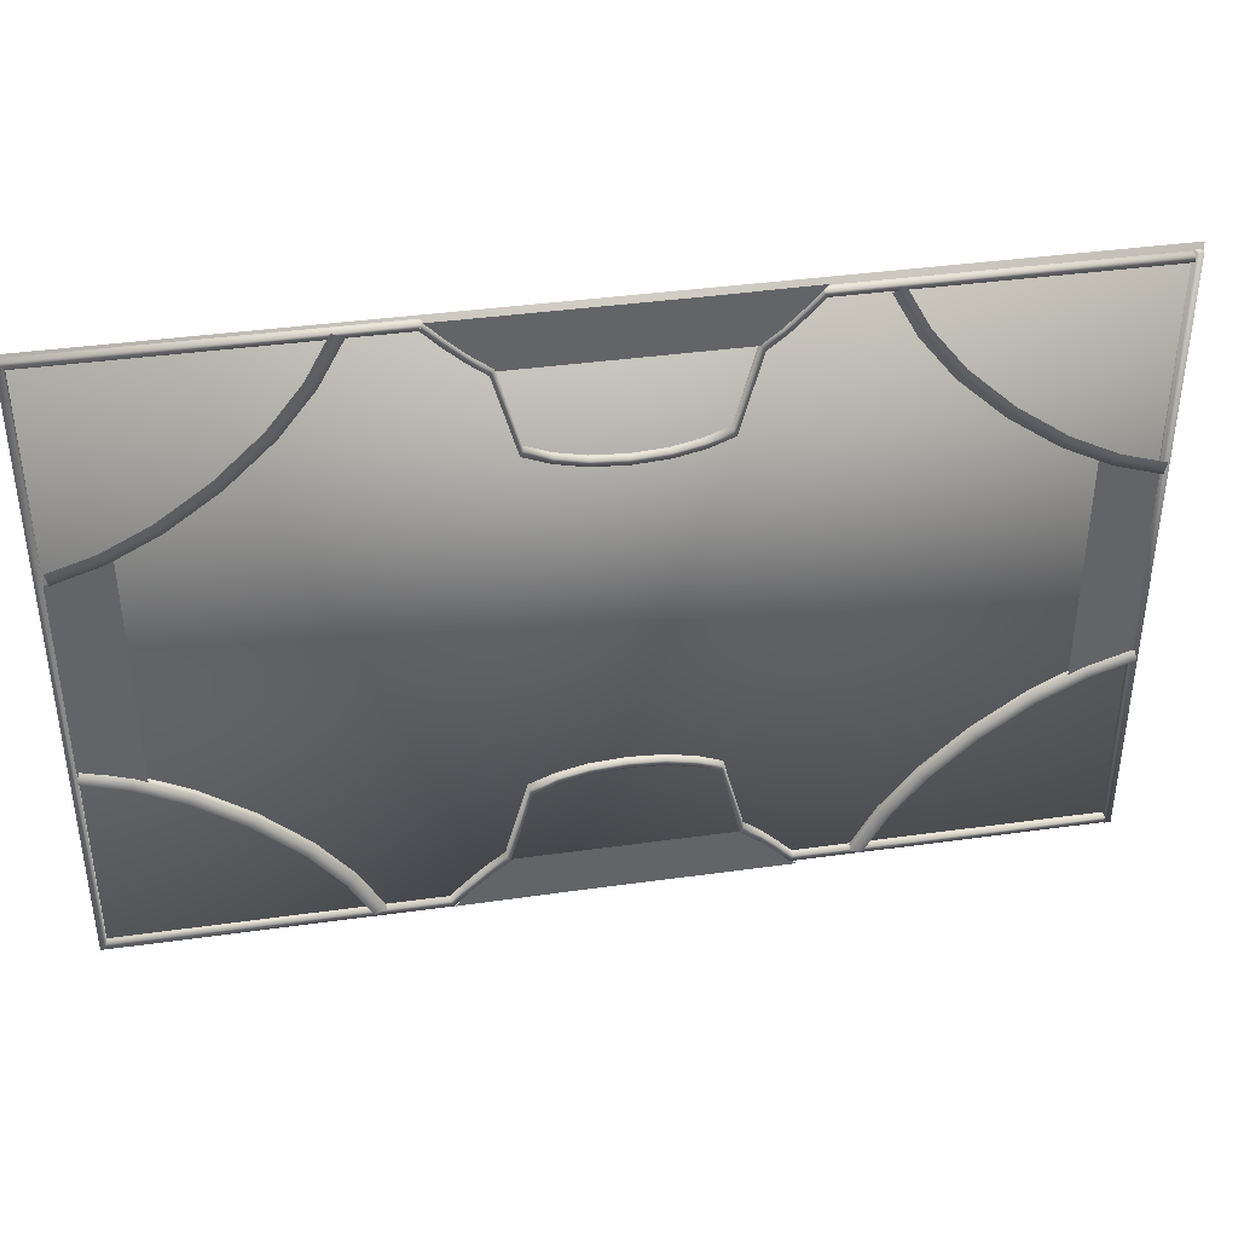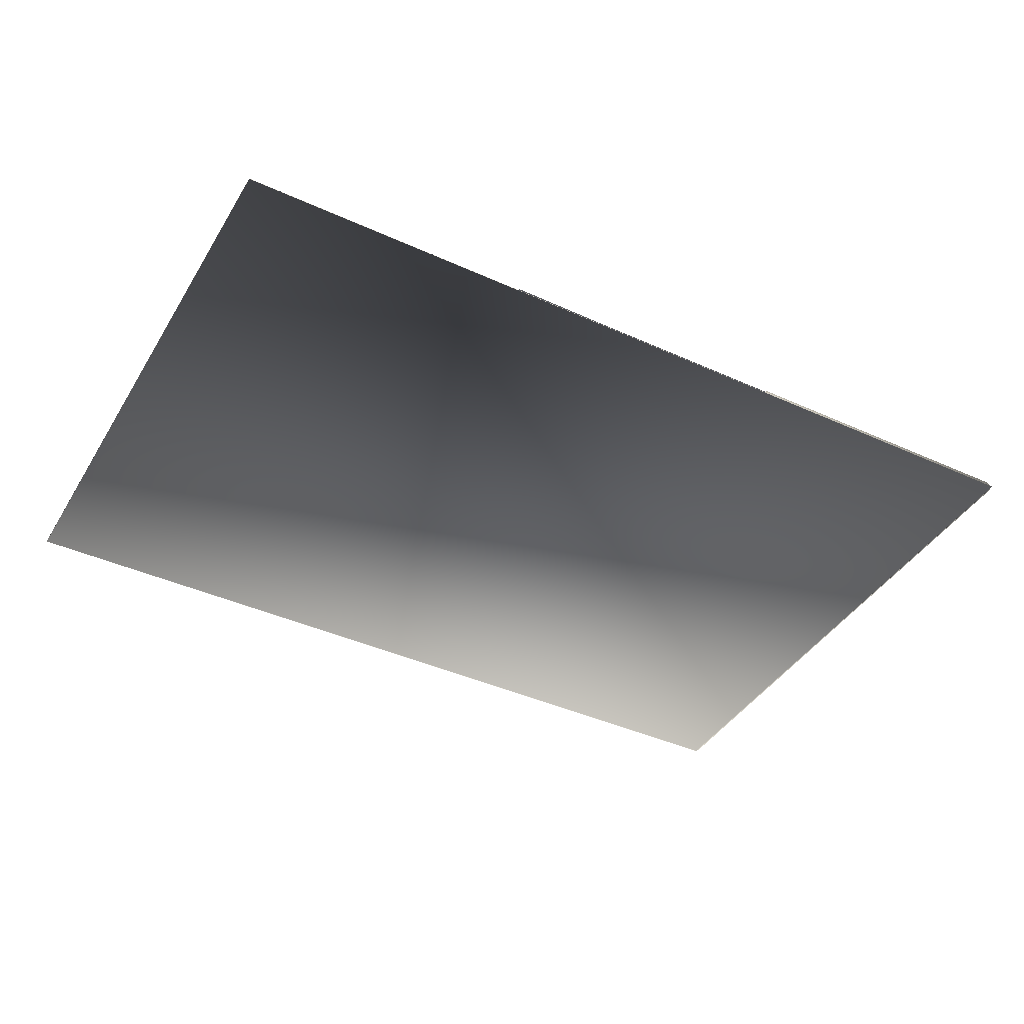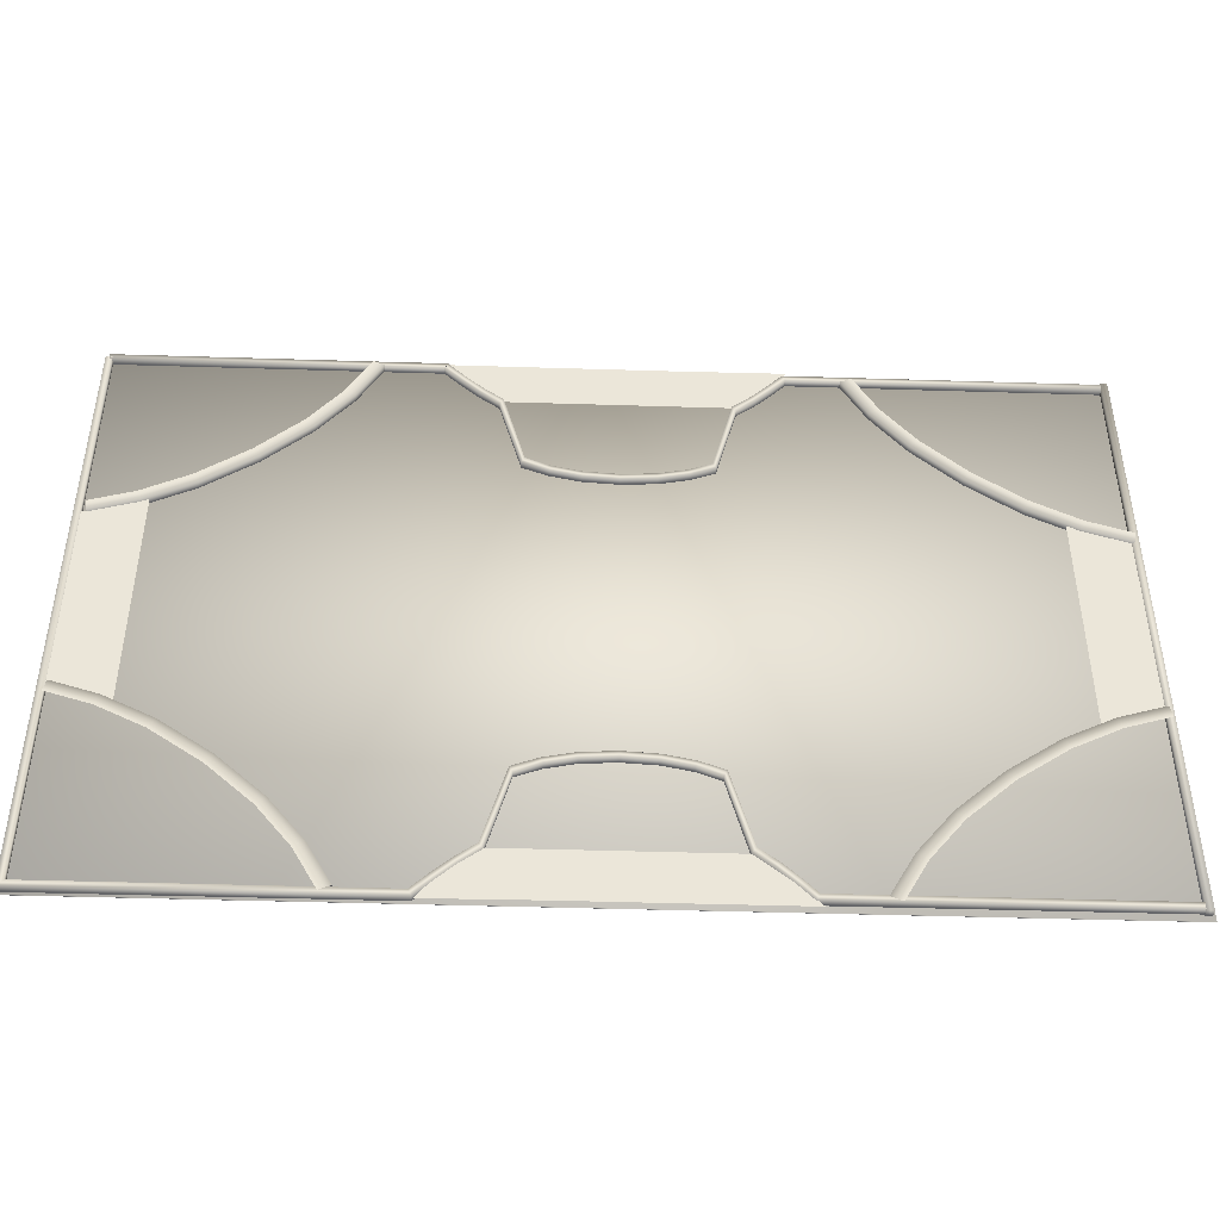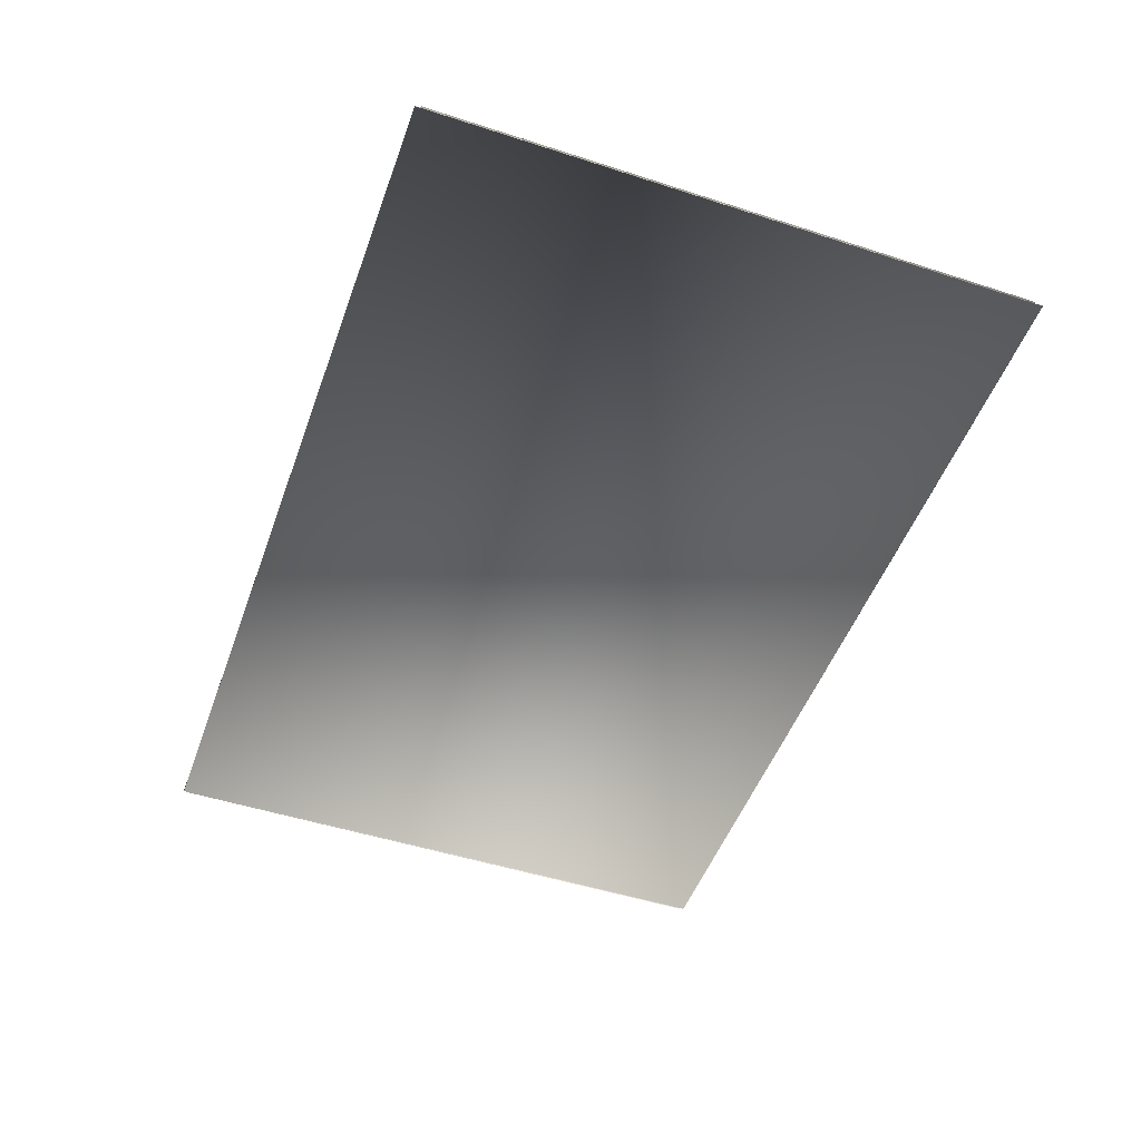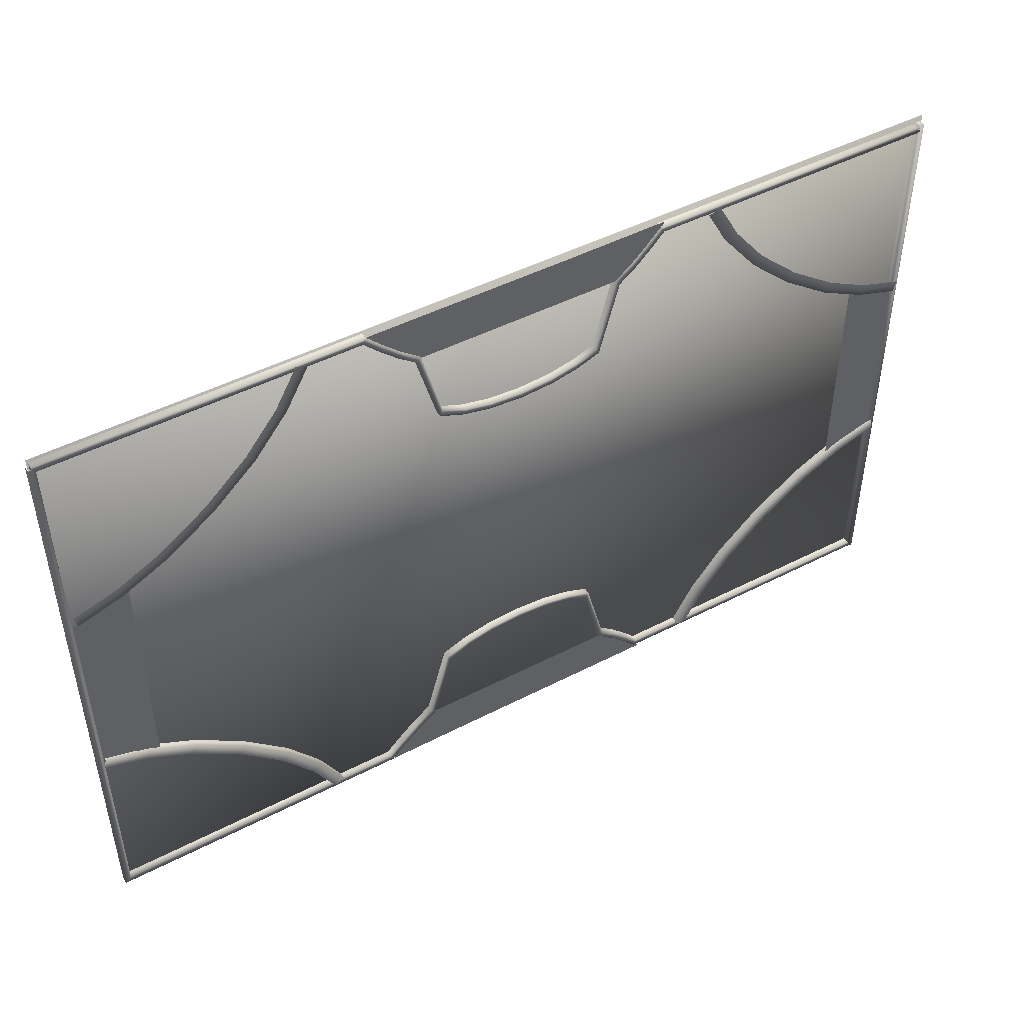
<metadata>
{"format":"obj","ext":"obj","renderer":"f3d","projection":"perspective","resolution":1024,"background":"white","views":[{"elev":39.3,"azim":170.1,"up":"+Z"},{"elev":-41.2,"azim":-28.9,"up":"+Y"},{"elev":-44.1,"azim":177.9,"up":"+Z"},{"elev":-49.8,"azim":-109.6,"up":"+Y"},{"elev":47.3,"azim":149.7,"up":"+Z"}]}
</metadata>
<code>
v  -60.3 -0.4664 34.89
v  61.26 -0.4664 34.89
v  61.26 -0.4664 -46.86
v  -60.3 -0.4664 -46.86
v  -60.3 -0.5208 34.89
v  61.26 -0.5208 34.89
v  61.26 -0.5208 -46.86
v  -60.3 -0.5208 -46.86
o Board
g Board
f 1 2 3 4
f 5 6 2 1
f 6 7 3 2
f 7 8 4 3
f 8 5 1 4
v  60.76 0.6063 -20.49
v  60.4 0.6063 -18.95
v  54.53 0.6063 -20.83
v  55.13 0.6063 -22.29
v  60.4 -0.3014 -18.95
v  54.53 -0.3014 -20.83
v  48.33 0.6063 -24
v  49.15 0.6063 -25.35
v  48.33 -0.3014 -24
v  41.75 0.6063 -28.7
v  42.75 0.6063 -29.93
v  41.75 -0.3014 -28.7
v  35.79 0.6063 -34.28
v  36.96 0.6063 -35.35
v  35.79 -0.3014 -34.28
v  31.37 0.6063 -39.89
v  32.69 0.6063 -40.77
v  31.37 -0.3014 -39.89
v  28.24 0.6063 -45.53
v  29.68 0.6063 -46.19
v  28.24 -0.3014 -45.53
v  -20.21 0.4538 33.91
v  -20.58 0.4538 33.05
v  -18.8 0.4538 31.13
v  -18.18 0.4538 31.73
v  -20.58 -0.4538 33.05
v  -18.8 -0.4538 31.13
v  -20.21 -0.4538 33.91
v  -18.18 -0.4538 31.73
v  -16.76 0.4538 29.14
v  -16.19 0.4538 29.78
v  -16.76 -0.4538 29.14
v  -16.19 -0.4538 29.78
v  -14.47 0.4538 27.31
v  -13.98 0.4538 28.02
v  -14.47 -0.4538 27.31
v  -13.98 -0.4538 28.02
v  -11.81 0.4538 17.14
v  -11.43 0.4538 17.91
v  -11.81 -0.4538 17.14
v  -11.43 -0.4538 17.91
v  -8.683 0.4538 15.9
v  -8.433 0.4538 16.73
v  -8.683 -0.4538 15.9
v  -8.433 -0.4538 16.73
v  -4.97 0.4538 15.1
v  -4.851 0.4538 15.96
v  -4.97 -0.4538 15.1
v  -4.851 -0.4538 15.96
v  -0.5628 0.4538 14.82
v  -0.5643 0.4538 15.68
v  -0.5628 -0.4538 14.82
v  -0.5643 -0.4538 15.68
v  3.878 0.4538 15.12
v  3.754 0.4538 15.97
v  3.878 -0.4538 15.12
v  3.754 -0.4538 15.97
v  7.684 0.4538 15.97
v  7.429 0.4538 16.79
v  7.684 -0.4538 15.97
v  7.429 -0.4538 16.79
v  10.95 0.4538 17.27
v  10.57 0.4538 18.05
v  10.95 -0.4538 17.27
v  10.57 -0.4538 18.05
v  13.79 0.4538 27.53
v  13.3 0.4538 28.25
v  13.79 -0.4538 27.53
v  13.3 -0.4538 28.25
v  16.29 0.4538 29.46
v  15.73 0.4538 30.12
v  16.29 -0.4538 29.46
v  15.73 -0.4538 30.12
v  18.56 0.4538 31.56
v  17.96 0.4538 32.18
v  18.56 -0.4538 31.56
v  17.96 -0.4538 32.18
v  20.58 0.4538 33.61
v  20.22 0.4538 34.47
v  20.58 -0.4538 33.61
v  20.22 -0.4538 34.47
v  -59.48 0.4538 33.08
v  -20.57 0.4538 33.08
v  -20.2 0.4538 33.94
v  -59.48 0.4538 33.94
v  -20.2 -0.4538 33.94
v  -59.48 -0.4538 33.94
v  -59.48 -0.4538 33.08
v  -20.57 -0.4538 33.08
v  20.59 0.4538 33.64
v  61.05 0.4538 33.65
v  61.05 0.4538 34.51
v  20.23 0.4538 34.5
v  61.05 -0.4538 34.51
v  20.23 -0.4538 34.5
v  20.59 -0.4538 33.64
v  61.05 -0.4538 33.65
v  -59.35 0.4538 -45.95
v  -20.07 0.4538 -45.95
v  -20.44 0.4538 -45.09
v  -59.35 0.4538 -45.09
v  -20.44 -0.4538 -45.09
v  -59.35 -0.4538 -45.09
v  -59.35 -0.4538 -45.95
v  -20.07 -0.4538 -45.95
v  -18.05 0.4538 -43.77
v  -18.66 0.4538 -43.17
v  -18.66 -0.4538 -43.17
v  -18.05 -0.4538 -43.77
v  -16.05 0.4538 -41.83
v  -16.62 0.4538 -41.18
v  -16.62 -0.4538 -41.18
v  -16.05 -0.4538 -41.83
v  -13.84 0.4538 -40.06
v  -14.33 0.4538 -39.35
v  -14.33 -0.4538 -39.35
v  -13.84 -0.4538 -40.06
v  -11.3 0.4538 -29.96
v  -11.68 0.4538 -29.18
v  -11.68 -0.4538 -29.18
v  -11.3 -0.4538 -29.96
v  -8.295 0.4538 -28.77
v  -8.545 0.4538 -27.95
v  -8.545 -0.4538 -27.95
v  -8.295 -0.4538 -28.77
v  -4.712 0.4538 -28
v  -4.831 0.4538 -27.15
v  -4.831 -0.4538 -27.15
v  -4.712 -0.4538 -28
v  -0.4257 0.4538 -27.73
v  -0.4242 0.4538 -26.86
v  -0.4242 -0.4538 -26.86
v  -0.4257 -0.4538 -27.73
v  3.893 0.4538 -28.02
v  4.017 0.4538 -27.16
v  4.017 -0.4538 -27.16
v  3.893 -0.4538 -28.02
v  7.568 0.4538 -28.84
v  7.823 0.4538 -28.01
v  7.823 -0.4538 -28.01
v  7.568 -0.4538 -28.84
v  10.71 0.4538 -30.09
v  11.09 0.4538 -29.31
v  11.09 -0.4538 -29.31
v  10.71 -0.4538 -30.09
v  13.44 0.4538 -40.29
v  13.93 0.4538 -39.58
v  13.93 -0.4538 -39.58
v  13.44 -0.4538 -40.29
v  15.87 0.4538 -42.16
v  16.43 0.4538 -41.51
v  16.43 -0.4538 -41.51
v  15.87 -0.4538 -42.16
v  18.1 0.4538 -44.23
v  18.7 0.4538 -43.61
v  18.7 -0.4538 -43.61
v  18.1 -0.4538 -44.23
v  20.36 0.4538 -46.52
v  20.72 0.4538 -45.66
v  20.72 -0.4538 -45.66
v  20.36 -0.4538 -46.52
v  61.48 0.4538 -46.52
v  60.62 0.4538 -45.66
v  60.62 -0.4538 -45.66
v  61.48 -0.4538 -46.52
v  61.48 0.4538 34.08
v  60.62 0.4538 34.08
v  60.62 -0.4538 34.08
v  61.48 -0.4538 34.08
v  -59.16 0.4538 -46.09
v  -59.16 0.4538 34.08
v  -60.02 0.4538 34.08
v  -60.02 0.4538 -46.09
v  -60.02 -0.4538 34.08
v  -60.02 -0.4538 -46.09
v  -59.16 -0.4538 -46.09
v  -59.16 -0.4538 34.08
v  -59.88 0.5756 -20.24
v  -54.25 0.5756 -22.04
v  -53.65 0.5756 -20.58
v  -59.52 0.5756 -18.7
v  -53.65 -0.3321 -20.58
v  -59.52 -0.3321 -18.7
v  -48.27 0.5756 -25.1
v  -47.45 0.5756 -23.75
v  -47.45 -0.3321 -23.75
v  -41.87 0.5756 -29.67
v  -40.86 0.5756 -28.45
v  -40.86 -0.3321 -28.45
v  -36.08 0.5756 -35.1
v  -34.91 0.5756 -34.03
v  -34.91 -0.3321 -34.03
v  -31.81 0.5756 -40.52
v  -30.49 0.5756 -39.64
v  -30.49 -0.3321 -39.64
v  -28.8 0.5756 -45.94
v  -27.36 0.5756 -45.28
v  -27.36 -0.3321 -45.28
v  -59.41 -0.3014 6.367
v  -53.54 -0.3014 8.246
v  -53.54 0.6063 8.246
v  -59.41 0.6063 6.367
v  -54.14 0.6063 9.71
v  -59.77 0.6063 7.909
v  -47.34 -0.3013 11.41
v  -47.34 0.6063 11.41
v  -48.16 0.6063 12.77
v  -40.75 -0.3013 16.12
v  -40.75 0.6063 16.12
v  -41.75 0.6063 17.34
v  -34.8 -0.3013 21.7
v  -34.8 0.6063 21.7
v  -35.97 0.6063 22.77
v  -30.38 -0.3014 27.31
v  -30.38 0.6063 27.31
v  -31.7 0.6063 28.19
v  -27.25 -0.3014 32.95
v  -27.25 0.6063 32.95
v  -28.69 0.6063 33.61
v  59.97 -0.3014 7.177
v  59.97 0.6063 7.177
v  54.1 0.6063 9.056
v  54.1 -0.3014 9.056
v  60.33 0.6063 8.719
v  54.7 0.6063 10.52
v  47.9 0.6063 12.23
v  47.9 -0.3013 12.23
v  48.72 0.6063 13.58
v  41.32 0.6063 16.93
v  41.32 -0.3013 16.93
v  42.32 0.6063 18.15
v  35.36 0.6063 22.51
v  35.36 -0.3013 22.51
v  36.53 0.6063 23.58
v  30.94 0.6063 28.12
v  30.94 -0.3014 28.12
v  32.26 0.6063 29
v  27.81 0.6063 33.76
v  27.81 -0.3014 33.76
v  29.25 0.6063 34.42
o Detalhes_campo001
g Detalhes_campo001
f 12 11 10 9
f 11 14 13 10
f 16 15 11 12
f 15 17 14 11
f 19 18 15 16
f 18 20 17 15
f 22 21 18 19
f 21 23 20 18
f 25 24 21 22
f 24 26 23 21
f 28 27 24 25
f 27 29 26 24
f 33 32 31 30
f 32 35 34 31
f 37 33 30 36
f 39 38 32 33
f 38 40 35 32
f 41 39 33 37
f 43 42 38 39
f 42 44 40 38
f 45 43 39 41
f 47 46 42 43
f 46 48 44 42
f 49 47 43 45
f 51 50 46 47
f 50 52 48 46
f 53 51 47 49
f 55 54 50 51
f 54 56 52 50
f 57 55 51 53
f 59 58 54 55
f 58 60 56 54
f 61 59 55 57
f 63 62 58 59
f 62 64 60 58
f 65 63 59 61
f 67 66 62 63
f 66 68 64 62
f 69 67 63 65
f 71 70 66 67
f 70 72 68 66
f 73 71 67 69
f 75 74 70 71
f 74 76 72 70
f 77 75 71 73
f 79 78 74 75
f 78 80 76 74
f 81 79 75 77
f 83 82 78 79
f 82 84 80 78
f 85 83 79 81
f 87 86 82 83
f 86 88 84 82
f 89 87 83 85
f 93 92 91 90
f 95 94 92 93
f 90 91 97 96
f 101 100 99 98
f 103 102 100 101
f 98 99 105 104
f 96 95 93 90
f 100 102 105 99
f 109 108 107 106
f 111 110 108 109
f 106 107 113 112
f 108 115 114 107
f 110 116 115 108
f 107 114 117 113
f 115 119 118 114
f 116 120 119 115
f 114 118 121 117
f 119 123 122 118
f 120 124 123 119
f 118 122 125 121
f 123 127 126 122
f 124 128 127 123
f 122 126 129 125
f 127 131 130 126
f 128 132 131 127
f 126 130 133 129
f 131 135 134 130
f 132 136 135 131
f 130 134 137 133
f 135 139 138 134
f 136 140 139 135
f 134 138 141 137
f 139 143 142 138
f 140 144 143 139
f 138 142 145 141
f 143 147 146 142
f 144 148 147 143
f 142 146 149 145
f 147 151 150 146
f 148 152 151 147
f 146 150 153 149
f 151 155 154 150
f 152 156 155 151
f 150 154 157 153
f 155 159 158 154
f 156 160 159 155
f 154 158 161 157
f 159 163 162 158
f 160 164 163 159
f 158 162 165 161
f 163 167 166 162
f 164 168 167 163
f 162 166 169 165
f 167 171 170 166
f 168 172 171 167
f 166 170 173 169
f 171 175 174 170
f 172 176 175 171
f 170 174 177 173
f 181 180 179 178
f 183 182 180 181
f 178 179 185 184
f 184 183 181 178
f 180 182 185 179
f 189 188 187 186
f 191 190 188 189
f 188 193 192 187
f 190 194 193 188
f 193 196 195 192
f 194 197 196 193
f 196 199 198 195
f 197 200 199 196
f 199 202 201 198
f 200 203 202 199
f 202 205 204 201
f 203 206 205 202
f 210 209 208 207
f 212 211 209 210
f 209 214 213 208
f 211 215 214 209
f 214 217 216 213
f 215 218 217 214
f 217 220 219 216
f 218 221 220 217
f 220 223 222 219
f 221 224 223 220
f 223 226 225 222
f 224 227 226 223
f 231 230 229 228
f 230 233 232 229
f 235 234 230 231
f 234 236 233 230
f 238 237 234 235
f 237 239 236 234
f 241 240 237 238
f 240 242 239 237
f 244 243 240 241
f 243 245 242 240
f 247 246 243 244
f 246 248 245 243
v  -59.13 0.3257 1.406
v  -59.13 0.3257 6.7
v  -57.32 0.3257 7.167
v  -57.32 0.3257 1.406
v  -55.51 0.3257 7.605
v  -55.51 0.3257 1.406
v  -53.7 0.3257 8.329
v  -53.7 0.3257 1.406
v  -51.89 0.3257 9.277
v  -51.89 0.3257 1.406
v  -59.13 0.3257 -5.558
v  -57.32 0.3257 -5.558
v  -55.51 0.3257 -5.558
v  -53.7 0.3257 -5.558
v  -51.89 0.3257 -5.558
v  -59.13 0.3257 -12.52
v  -57.32 0.3257 -12.52
v  -55.51 0.3257 -12.52
v  -53.7 0.3257 -12.52
v  -51.89 0.3257 -12.52
v  -59.13 0.3257 -19.01
v  -57.32 0.3257 -19.5
v  -55.51 0.3257 -20.01
v  -53.7 0.3257 -20.76
v  -51.89 0.3257 -21.62
o Plane001
g Plane001
f 249 250 251 252
f 252 251 253 254
f 254 253 255 256
f 256 255 257 258
f 259 249 252 260
f 260 252 254 261
f 261 254 256 262
f 262 256 258 263
f 264 259 260 265
f 265 260 261 266
f 266 261 262 267
f 267 262 263 268
f 269 264 265 270
f 270 265 266 271
f 271 266 267 272
f 272 267 268 273
v  60.72 0.3427 1.406
v  60.72 0.3427 7.069
v  58.58 0.3427 7.643
v  58.58 0.3427 1.406
v  56.77 0.3427 8.293
v  56.77 0.3427 1.406
v  54.96 0.3427 8.778
v  54.96 0.3427 1.406
v  53.15 0.3427 9.624
v  53.15 0.3427 1.406
v  60.72 0.3427 -5.558
v  58.58 0.3427 -5.558
v  56.77 0.3427 -5.558
v  54.96 0.3427 -5.558
v  53.15 0.3427 -5.558
v  60.72 0.3427 -12.52
v  58.58 0.3427 -12.52
v  56.77 0.3427 -12.52
v  54.96 0.3427 -12.52
v  53.15 0.3427 -12.52
v  60.72 0.3427 -19.01
v  58.58 0.3427 -19.5
v  56.77 0.3427 -20.01
v  54.96 0.3427 -20.76
v  53.15 0.3427 -21.62
o Plane002
g Plane002
f 277 276 275 274
f 279 278 276 277
f 281 280 278 279
f 283 282 280 281
f 285 277 274 284
f 286 279 277 285
f 287 281 279 286
f 288 283 281 287
f 290 285 284 289
f 291 286 285 290
f 292 287 286 291
f 293 288 287 292
f 295 290 289 294
f 296 291 290 295
f 297 292 291 296
f 298 293 292 297
v  -7.494 0.3013 -46.61
v  -20.93 0.3013 -46.61
v  -19.9 0.3013 -45.57
v  -7.494 0.3013 -45.57
v  -18.06 0.3013 -43.76
v  -7.494 0.3013 -43.76
v  -15.91 0.3013 -41.94
v  -7.494 0.3013 -41.94
v  -13.81 0.3013 -40.13
v  -7.494 0.3013 -40.13
v  -0.5292 0.3013 -46.61
v  -0.5292 0.3013 -45.57
v  -0.5292 0.3013 -43.76
v  -0.5292 0.3013 -41.94
v  -0.5292 0.3013 -40.13
v  6.435 0.3013 -46.61
v  6.435 0.3013 -45.57
v  6.435 0.3013 -43.76
v  6.435 0.3013 -41.94
v  6.435 0.3013 -40.13
v  20.13 0.3013 -46.72
v  19.31 0.3013 -45.57
v  17.69 0.3013 -43.76
v  15.75 0.3013 -41.94
v  13.65 0.3013 -40.13
o w
g w
f 299 300 301 302
f 302 301 303 304
f 304 303 305 306
f 306 305 307 308
f 309 299 302 310
f 310 302 304 311
f 311 304 306 312
f 312 306 308 313
f 314 309 310 315
f 315 310 311 316
f 316 311 312 317
f 317 312 313 318
f 319 314 315 320
f 320 315 316 321
f 321 316 317 322
f 322 317 318 323
v  6.86 0.3013 34.41
v  20.29 0.3013 34.41
v  19.26 0.3013 33.37
v  6.86 0.3013 33.37
v  17.43 0.3013 31.55
v  6.86 0.3013 31.55
v  15.28 0.3013 29.74
v  6.86 0.3013 29.74
v  13.17 0.3013 27.93
v  6.86 0.3013 27.93
v  -0.1048 0.3013 34.41
v  -0.1048 0.3013 33.37
v  -0.1048 0.3013 31.55
v  -0.1048 0.3013 29.74
v  -0.1048 0.3013 27.93
v  -7.069 0.3013 34.41
v  -7.069 0.3013 33.37
v  -7.069 0.3013 31.55
v  -7.069 0.3013 29.74
v  -7.069 0.3013 27.93
v  -20.77 0.3013 34.52
v  -19.94 0.3013 33.37
v  -18.33 0.3013 31.55
v  -16.38 0.3013 29.74
v  -14.29 0.3013 27.93
o w001
g w001
f 324 325 326 327
f 327 326 328 329
f 329 328 330 331
f 331 330 332 333
f 334 324 327 335
f 335 327 329 336
f 336 329 331 337
f 337 331 333 338
f 339 334 335 340
f 340 335 336 341
f 341 336 337 342
f 342 337 338 343
f 344 339 340 345
f 345 340 341 346
f 346 341 342 347
f 347 342 343 348

</code>
